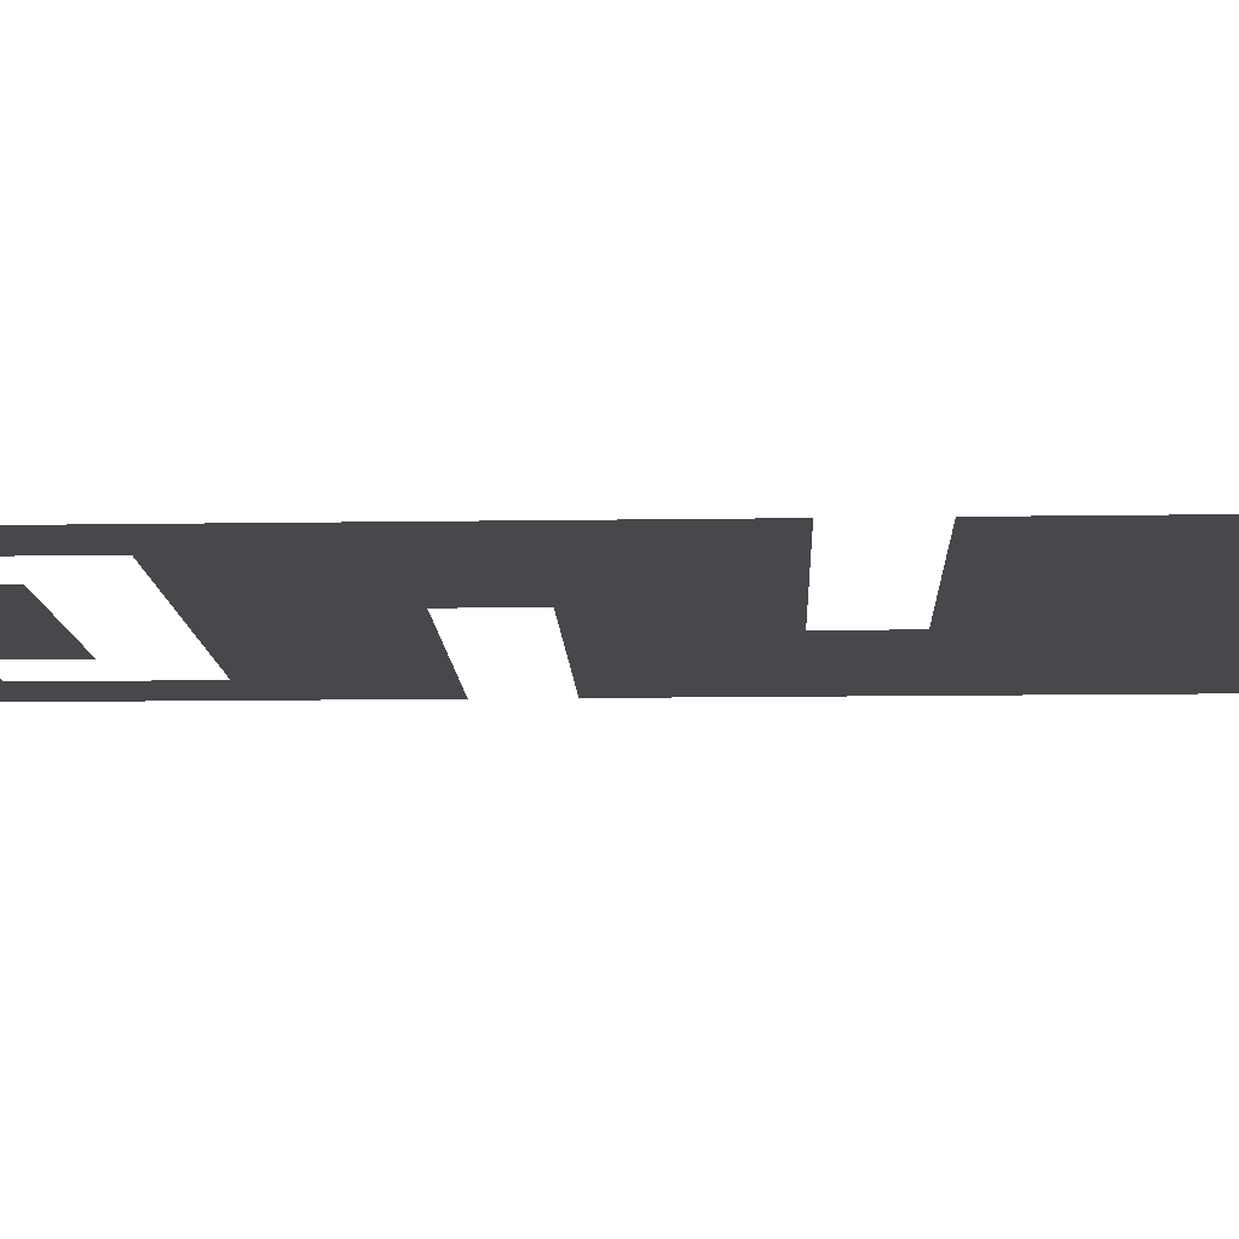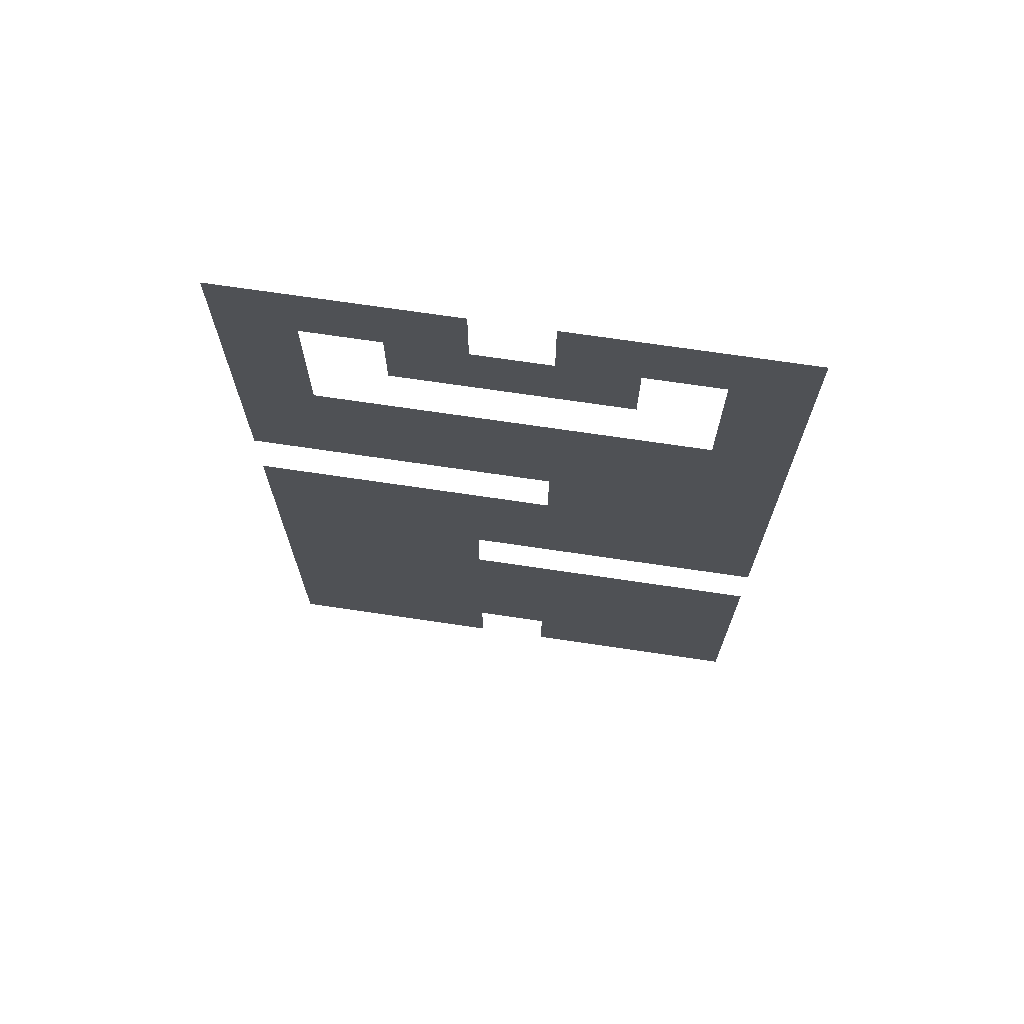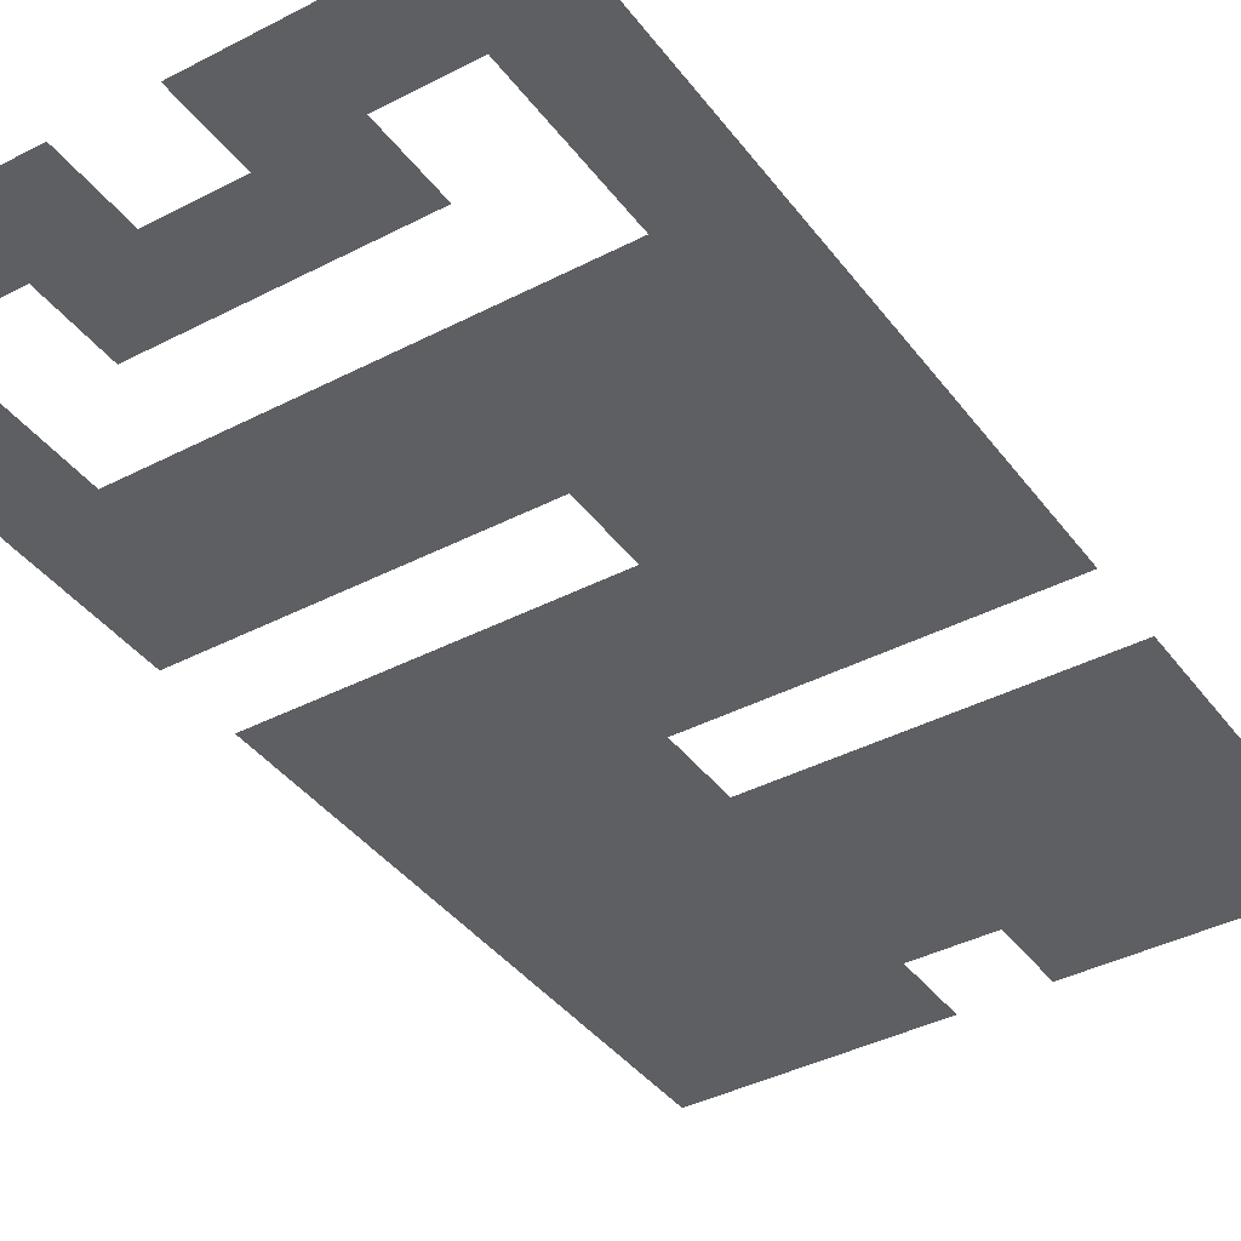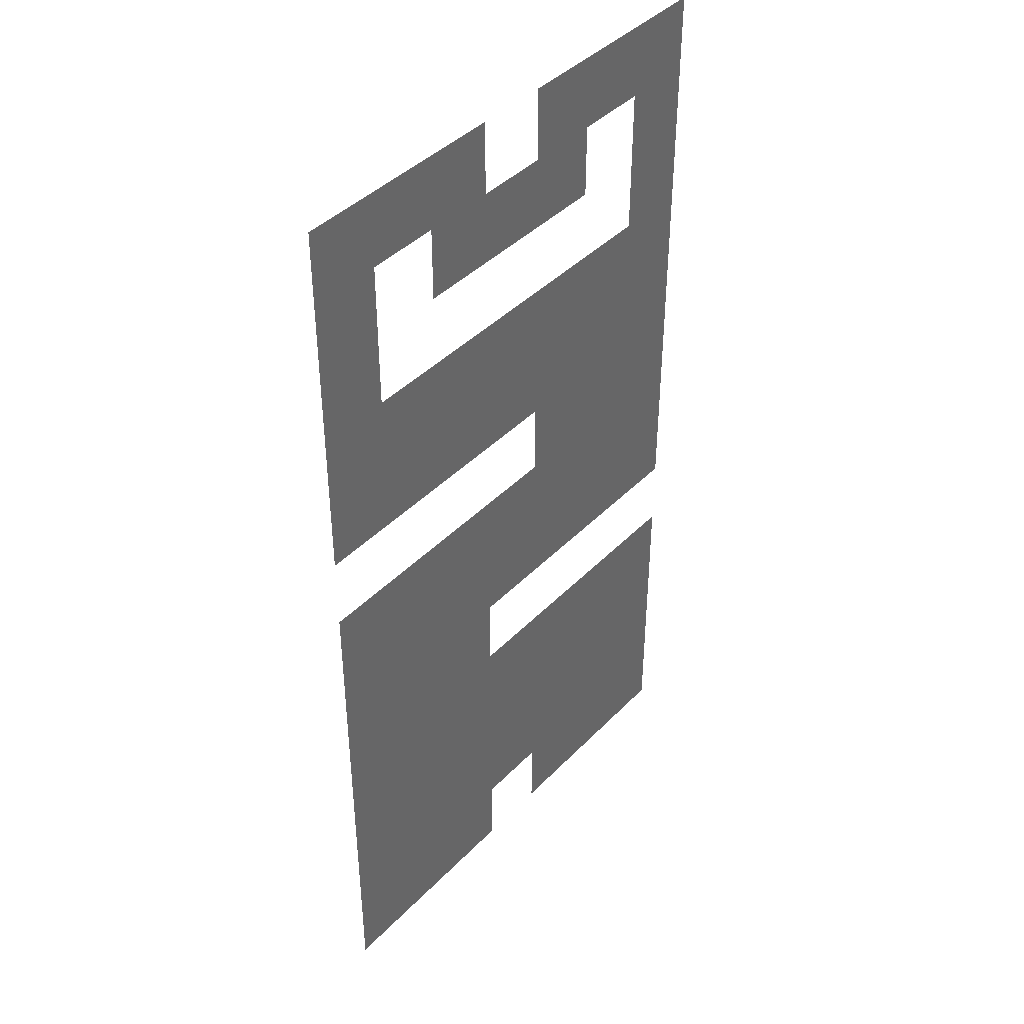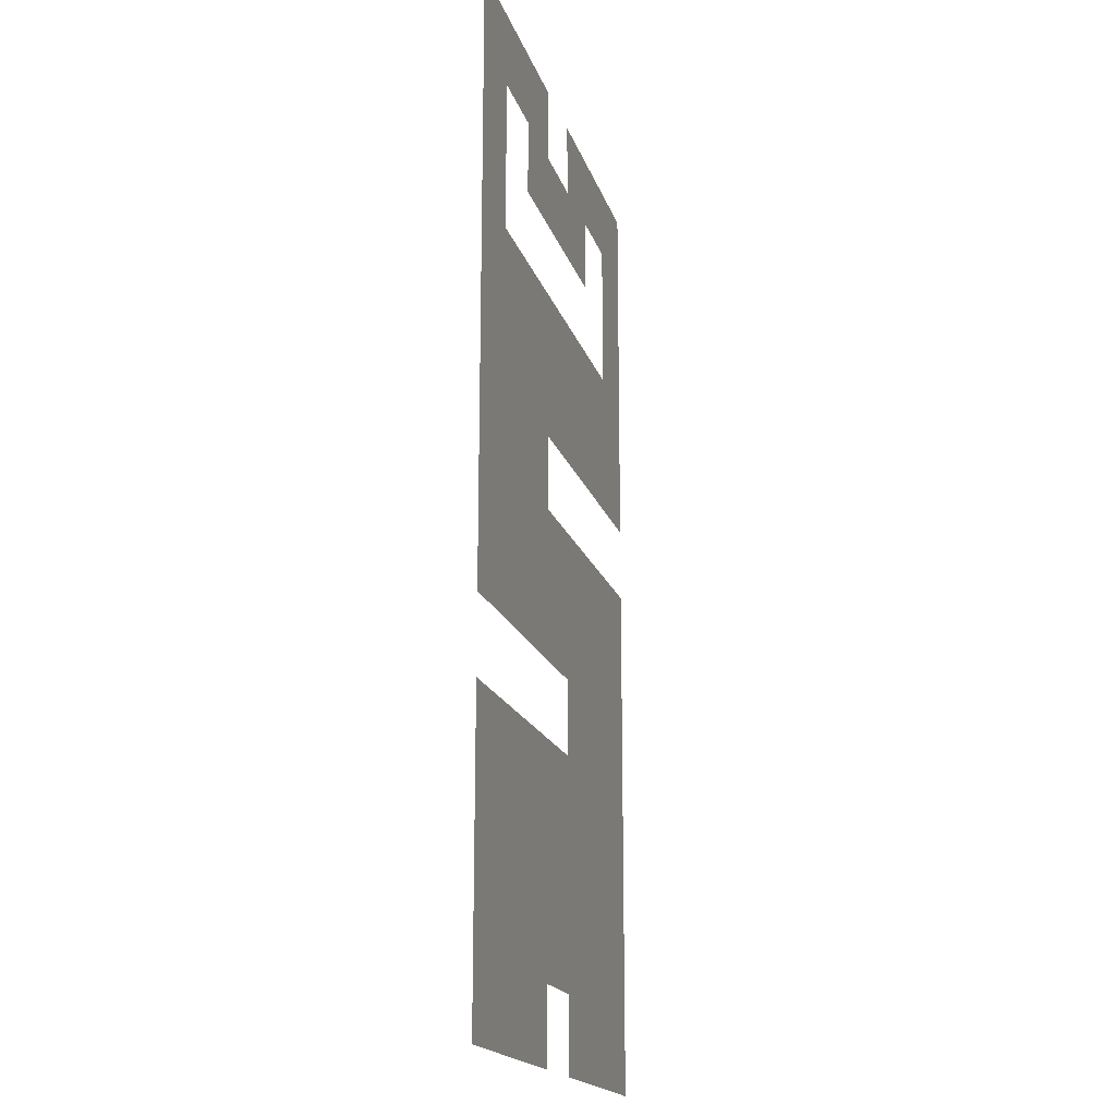
<metadata>
{"format":"obj","ext":"obj","renderer":"f3d","projection":"perspective","resolution":1024,"background":"white","views":[{"elev":-11.6,"azim":-87.8,"up":"+Z"},{"elev":71.5,"azim":-171.6,"up":"+Y"},{"elev":-39.5,"azim":-147.1,"up":"+Z"},{"elev":41.7,"azim":129.5,"up":"+Y"},{"elev":-18.2,"azim":-75.0,"up":"+Y"}]}
</metadata>
<code>
v -3 -8  0
v -2 -8  0
v -1 -8  0
v  0 -8  0
v  1 -8  0
v  2 -8  0
v  3 -8  0
v  4 -8  0
v -3 -7  0
v -2 -7  0
v -1 -7  0
v  0 -7  0
v  1 -7  0
v  2 -7  0
v  3 -7  0
v  4 -7  0
v -3 -6  0
v -2 -6  0
v -1 -6  0
v  0 -6  0
v  1 -6  0
v  2 -6  0
v  3 -6  0
v  4 -6  0
v -3 -5  0
v -2 -5  0
v -1 -5  0
v  0 -5  0
v  1 -5  0
v  2 -5  0
v  3 -5  0
v  4 -5  0
v -3 -4  0
v -2 -4  0
v -1 -4  0
v  0 -4  0
v  1 -4  0
v  2 -4  0
v  3 -4  0
v  4 -4  0
v -3 -3  0
v -2 -3  0
v -1 -3  0
v  0 -3  0
v  1 -3  0
v  2 -3  0
v  3 -3  0
v  4 -3  0
v -3 -2  0
v -2 -2  0
v -1 -2  0
v  0 -2  0
v  1 -2  0
v  2 -2  0
v  3 -2  0
v  4 -2  0
v -3 -1  0
v -2 -1  0
v -1 -1  0
v  0 -1  0
v  1 -1  0
v  2 -1  0
v  3 -1  0
v  4 -1  0
v -3  0  0
v -2  0  0
v -1  0  0
v  0  0  0
v  1  0  0
v  2  0  0
v  3  0  0
v  4  0  0
v -3  1  0
v -2  1  0
v -1  1  0
v  0  1  0
v  1  1  0
v  2  1  0
v  3  1  0
v  4  1  0
v -3  2  0
v -2  2  0
v -1  2  0
v  0  2  0
v  1  2  0
v  2  2  0
v  3  2  0
v  4  2  0
v -3  3  0
v -2  3  0
v -1  3  0
v  0  3  0
v  1  3  0
v  2  3  0
v  3  3  0
v  4  3  0
v -3  4  0
v -2  4  0
v -1  4  0
v  0  4  0
v  1  4  0
v  2  4  0
v  3  4  0
v  4  4  0
v -3  5  0
v -2  5  0
v -1  5  0
v  0  5  0
v  1  5  0
v  2  5  0
v  3  5  0
v  4  5  0
f 1 2 10 9
f 2 3 11 10
f 3 4 12 11
f 5 6 14 13
f 6 7 15 14
f 7 8 16 15
f 9 10 18 17
f 10 11 19 18
f 11 12 20 19
f 12 13 21 20
f 13 14 22 21
f 14 15 23 22
f 15 16 24 23
f 17 18 26 25
f 18 19 27 26
f 19 20 28 27
f 20 21 29 28
f 21 22 30 29
f 22 23 31 30
f 23 24 32 31
f 25 26 34 33
f 26 27 35 34
f 27 28 36 35
f 28 29 37 36
f 29 30 38 37
f 30 31 39 38
f 31 32 40 39
f 37 38 46 45
f 38 39 47 46
f 39 40 48 47
f 41 42 50 49
f 42 43 51 50
f 43 44 52 51
f 44 45 53 52
f 45 46 54 53
f 46 47 55 54
f 47 48 56 55
f 49 50 58 57
f 50 51 59 58
f 51 52 60 59
f 52 53 61 60
f 53 54 62 61
f 54 55 63 62
f 55 56 64 63
f 57 58 66 65
f 58 59 67 66
f 59 60 68 67
f 65 66 74 73
f 66 67 75 74
f 67 68 76 75
f 68 69 77 76
f 69 70 78 77
f 70 71 79 78
f 71 72 80 79
f 73 74 82 81
f 74 75 83 82
f 75 76 84 83
f 76 77 85 84
f 77 78 86 85
f 78 79 87 86
f 79 80 88 87
f 81 82 90 89
f 87 88 96 95
f 89 90 98 97
f 91 92 100 99
f 92 93 101 100
f 93 94 102 101
f 95 96 104 103
f 97 98 106 105
f 98 99 107 106
f 99 100 108 107
f 101 102 110 109
f 102 103 111 110
f 103 104 112 111

</code>
